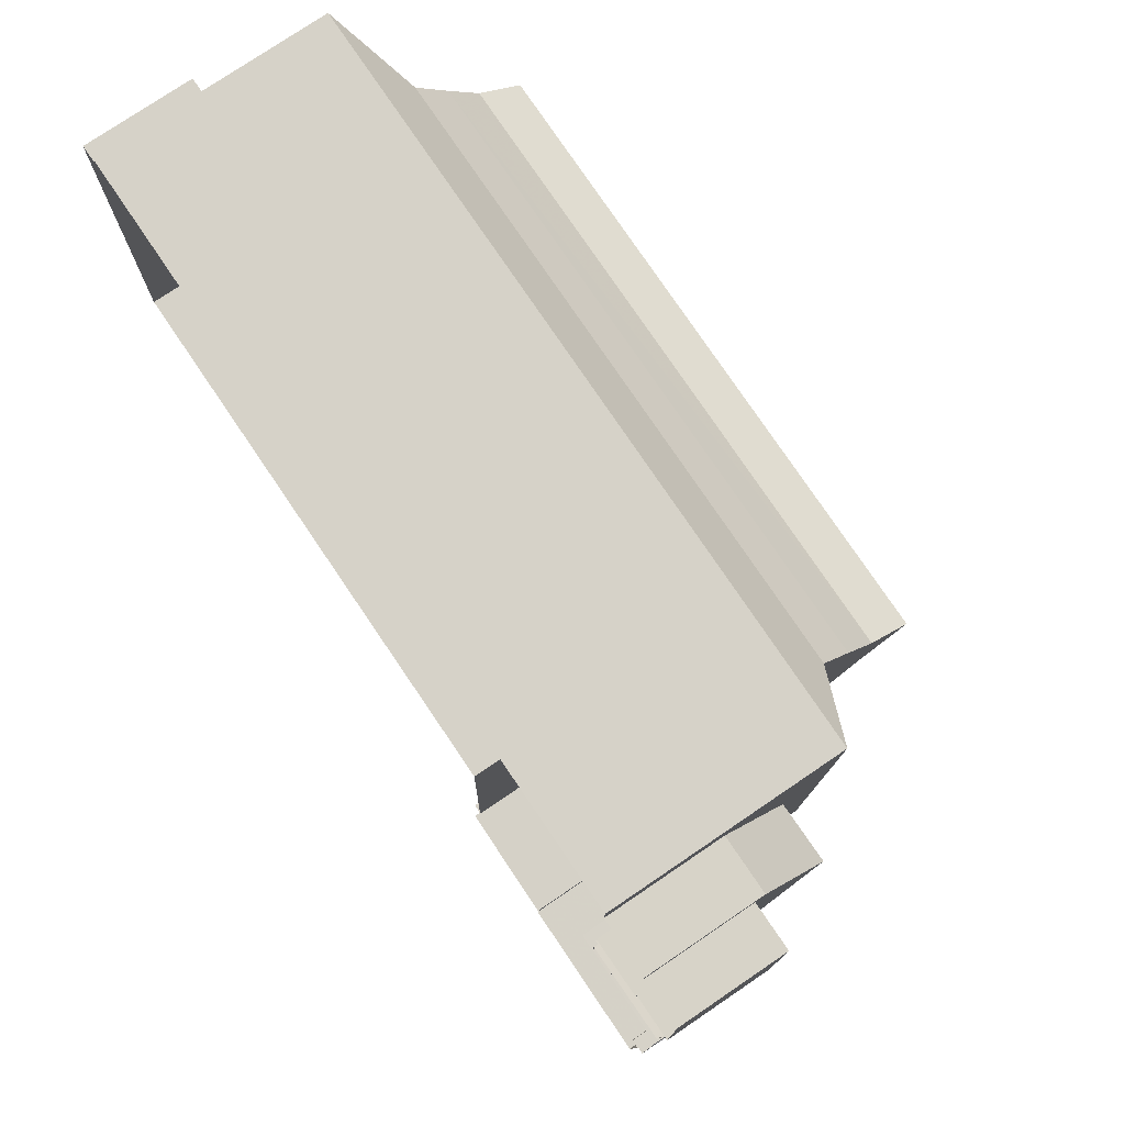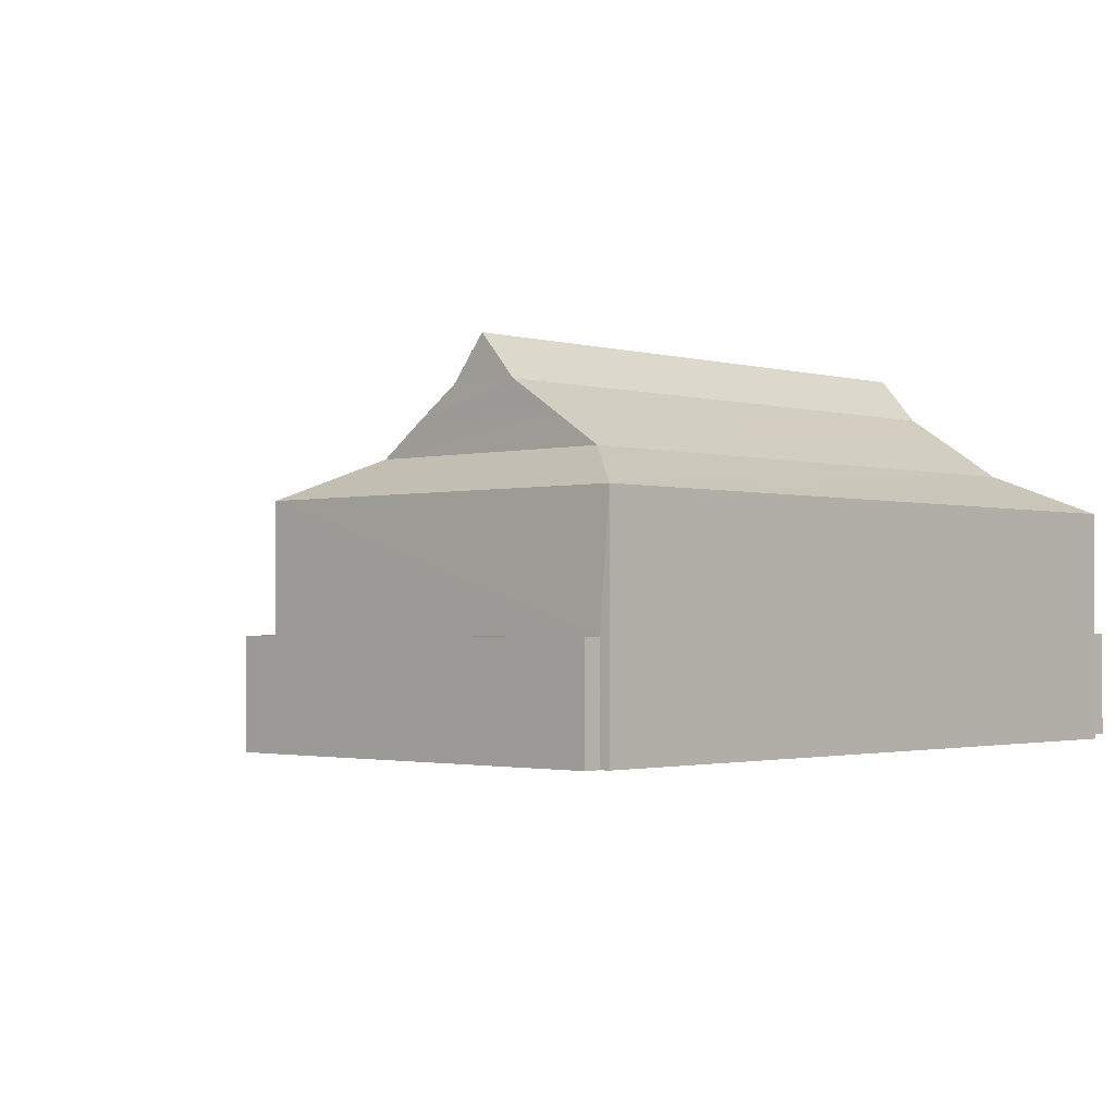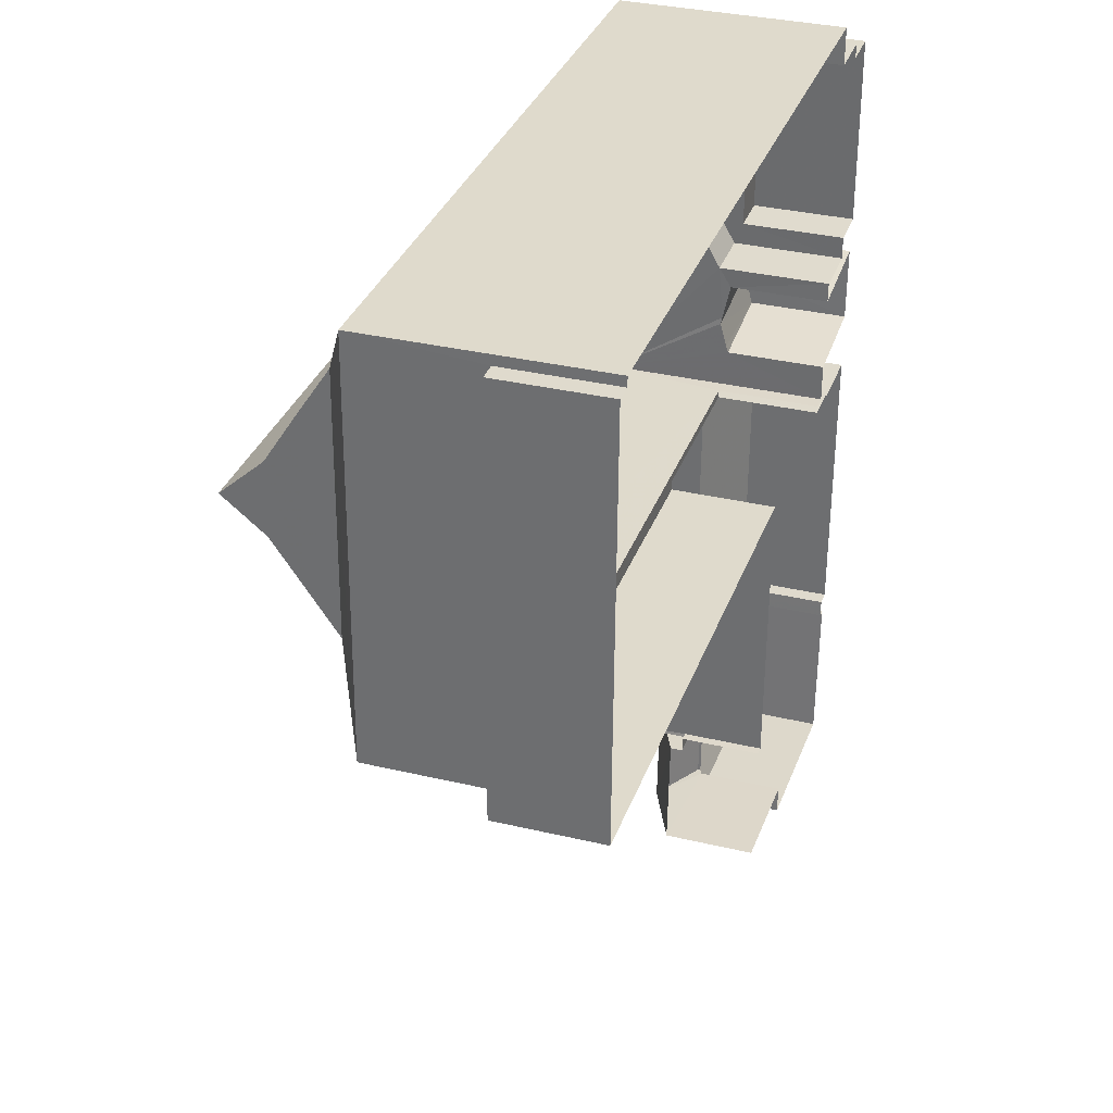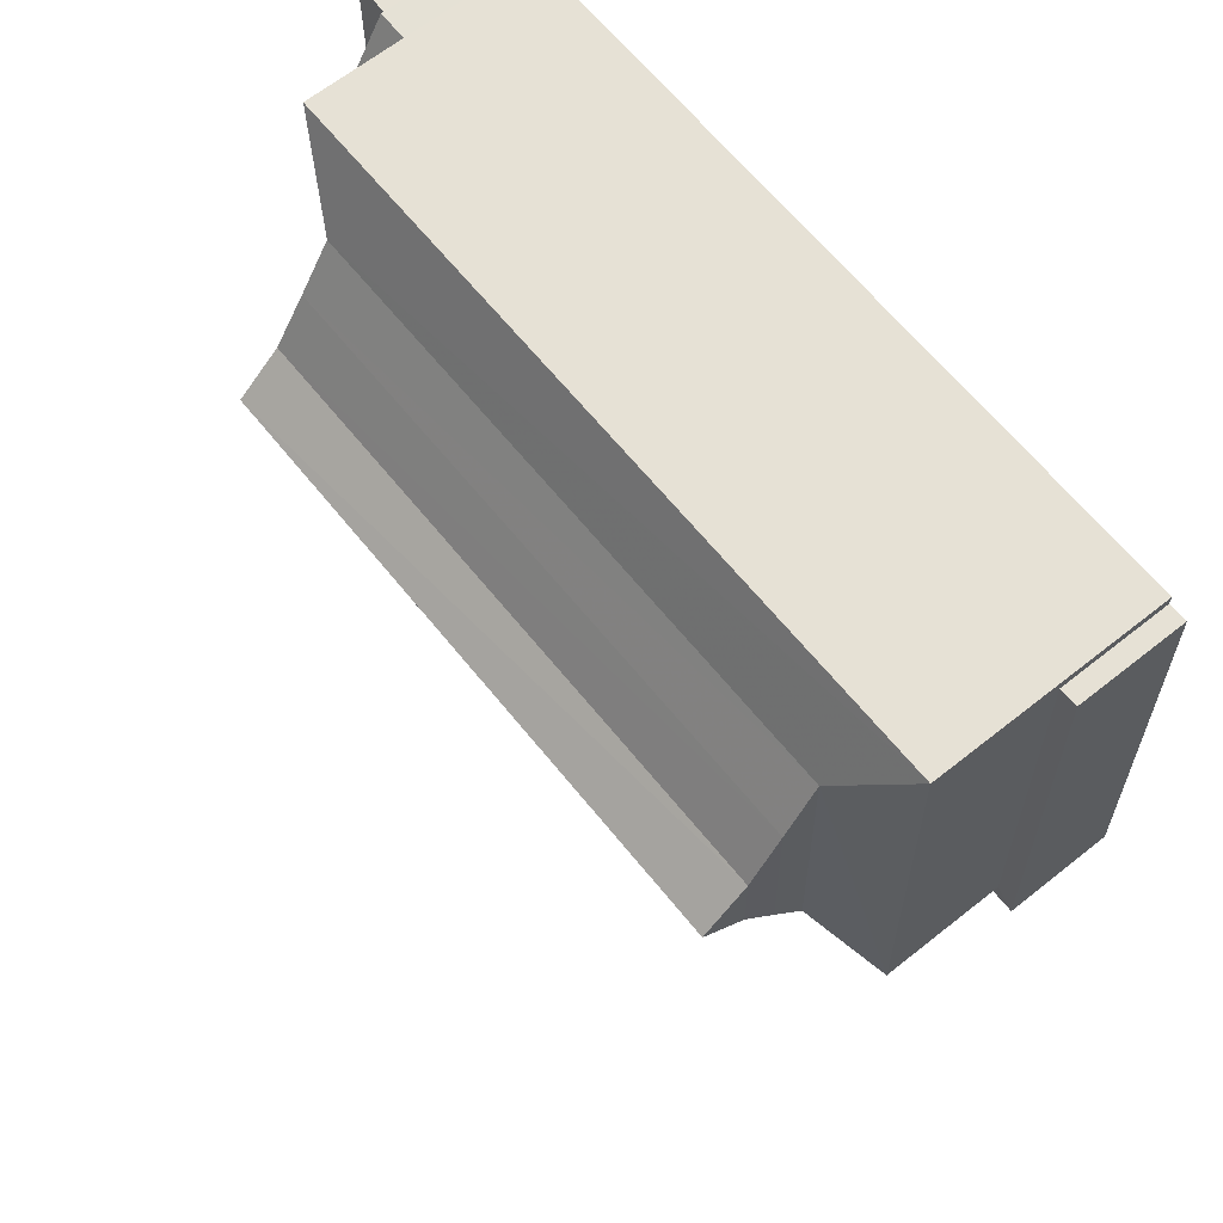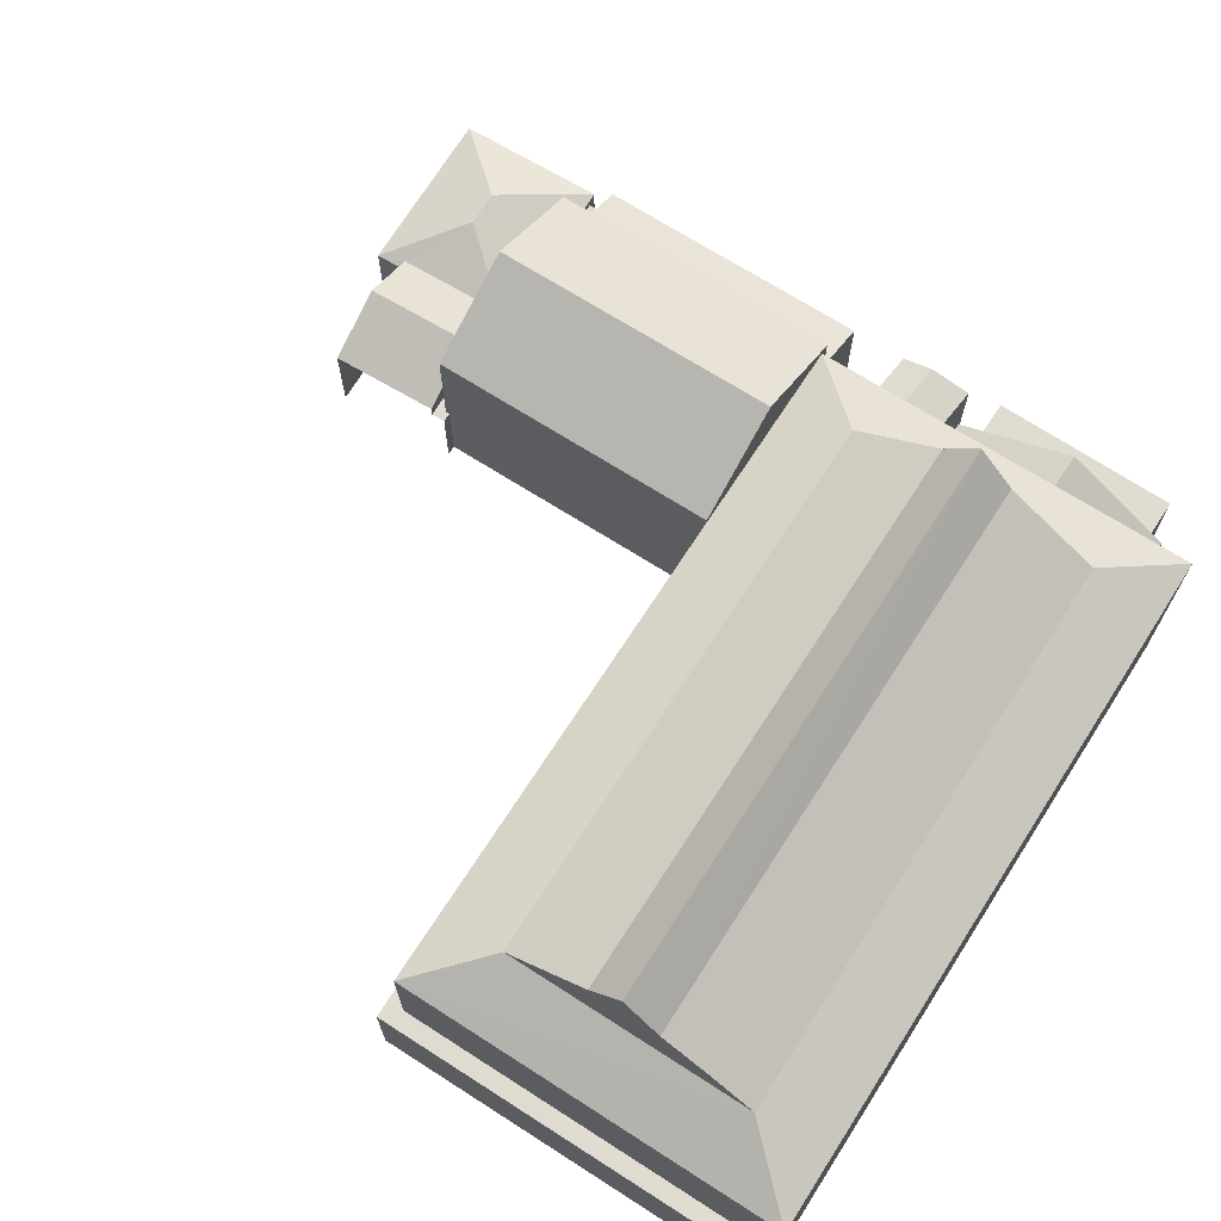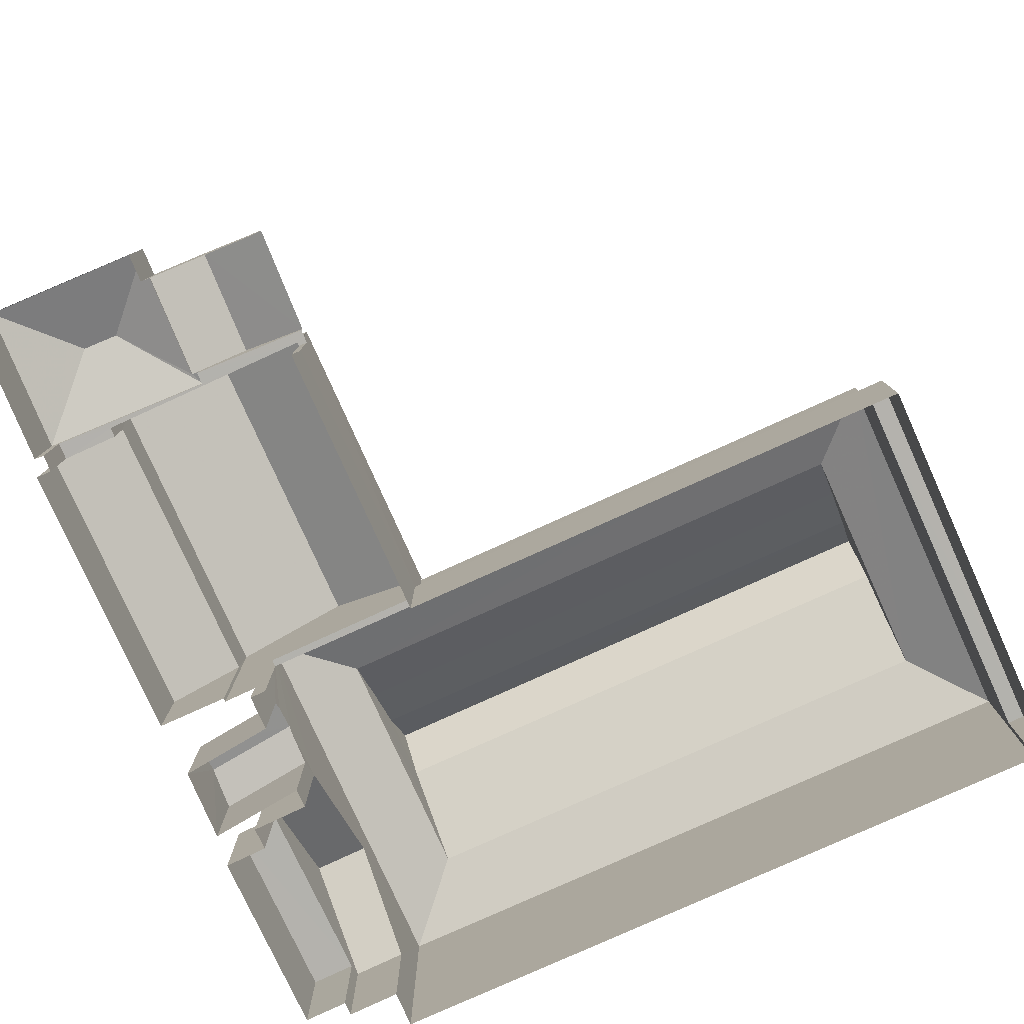
<metadata>
{"format":"obj","ext":"obj","renderer":"f3d","projection":"perspective","resolution":1024,"background":"white","views":[{"elev":76.8,"azim":-124.2,"up":"+Y"},{"elev":-1.6,"azim":134.3,"up":"+Z"},{"elev":33.6,"azim":107.9,"up":"+Y"},{"elev":64.9,"azim":51.4,"up":"+Y"},{"elev":69.1,"azim":123.9,"up":"+Z"},{"elev":-79.4,"azim":25.5,"up":"+Z"}]}
</metadata>
<code>
v -2.233e+05 -1.276e+05 17.17
v -2.233e+05 -1.276e+05 17.17
v -2.233e+05 -1.276e+05 17.17
v -2.232e+05 -1.276e+05 17.17
v -2.232e+05 -1.276e+05 17.17
v -2.232e+05 -1.276e+05 17.17
v -2.233e+05 -1.276e+05 17.17
v -2.233e+05 -1.276e+05 17.17
v -2.233e+05 -1.276e+05 17.17
v -2.233e+05 -1.276e+05 17.17
v -2.233e+05 -1.276e+05 17.17
v -2.233e+05 -1.276e+05 17.17
v -2.232e+05 -1.276e+05 17.17
v -2.233e+05 -1.276e+05 17.17
v -2.233e+05 -1.276e+05 17.17
v -2.233e+05 -1.276e+05 17.17
v -2.233e+05 -1.276e+05 17.17
v -2.233e+05 -1.276e+05 17.17
v -2.233e+05 -1.276e+05 17.17
v -2.233e+05 -1.276e+05 17.17
v -2.233e+05 -1.276e+05 17.17
v -2.233e+05 -1.276e+05 17.17
v -2.233e+05 -1.276e+05 17.17
v -2.233e+05 -1.276e+05 17.17
v -2.233e+05 -1.276e+05 17.17
v -2.233e+05 -1.276e+05 17.17
v -2.233e+05 -1.276e+05 17.17
v -2.233e+05 -1.276e+05 17.17
v -2.233e+05 -1.276e+05 17.17
v -2.233e+05 -1.276e+05 17.17
v -2.233e+05 -1.276e+05 17.17
v -2.233e+05 -1.276e+05 17.17
v -2.233e+05 -1.276e+05 17.17
v -2.233e+05 -1.276e+05 17.17
v -2.233e+05 -1.276e+05 17.17
v -2.233e+05 -1.276e+05 20.97
v -2.233e+05 -1.276e+05 21.31
v -2.233e+05 -1.276e+05 20.97
v -2.233e+05 -1.276e+05 21.31
v -2.233e+05 -1.276e+05 21.26
v -2.233e+05 -1.276e+05 20.76
v -2.233e+05 -1.276e+05 22.11
v -2.233e+05 -1.276e+05 20.76
v -2.233e+05 -1.276e+05 22.13
v -2.233e+05 -1.276e+05 20.48
v -2.233e+05 -1.276e+05 20.58
v -2.233e+05 -1.276e+05 20.48
v -2.233e+05 -1.276e+05 21.63
v -2.233e+05 -1.276e+05 20.48
v -2.233e+05 -1.276e+05 20.48
v -2.233e+05 -1.276e+05 20.59
v -2.233e+05 -1.276e+05 21.45
v -2.233e+05 -1.276e+05 21.45
v -2.233e+05 -1.276e+05 24.03
v -2.233e+05 -1.276e+05 24.03
v -2.233e+05 -1.276e+05 20.97
v -2.233e+05 -1.276e+05 20.97
v -2.233e+05 -1.276e+05 21.05
v -2.233e+05 -1.276e+05 27.07
v -2.233e+05 -1.276e+05 25.67
v -2.233e+05 -1.276e+05 25.67
v -2.233e+05 -1.276e+05 27.07
v -2.233e+05 -1.276e+05 20.22
v -2.233e+05 -1.276e+05 20.22
v -2.233e+05 -1.276e+05 20.22
v -2.233e+05 -1.276e+05 20.22
v -2.233e+05 -1.276e+05 20.22
v -2.233e+05 -1.276e+05 20.22
v -2.233e+05 -1.276e+05 20.22
v -2.233e+05 -1.276e+05 20.22
v -2.233e+05 -1.276e+05 20.22
v -2.233e+05 -1.276e+05 20.22
v -2.232e+05 -1.276e+05 21.12
v -2.232e+05 -1.276e+05 21.12
v -2.232e+05 -1.276e+05 21.12
v -2.232e+05 -1.276e+05 21.12
v -2.233e+05 -1.276e+05 21.12
v -2.233e+05 -1.276e+05 21.12
v -2.233e+05 -1.276e+05 21.12
v -2.233e+05 -1.276e+05 21.12
v -2.232e+05 -1.276e+05 25.67
v -2.232e+05 -1.276e+05 25.67
v -2.232e+05 -1.276e+05 27.07
v -2.232e+05 -1.276e+05 27.07
v -2.233e+05 -1.276e+05 21.85
v -2.233e+05 -1.276e+05 20.68
v -2.233e+05 -1.276e+05 20.68
v -2.233e+05 -1.276e+05 21.85
v -2.233e+05 -1.276e+05 28.25
v -2.232e+05 -1.276e+05 28.25
v -2.233e+05 -1.276e+05 20.48
v -2.233e+05 -1.276e+05 21.63
v -2.233e+05 -1.276e+05 20.68
v -2.233e+05 -1.276e+05 20.68
v -2.233e+05 -1.276e+05 26.51
v -2.233e+05 -1.276e+05 24.31
v -2.233e+05 -1.276e+05 26.51
v -2.233e+05 -1.276e+05 24.31
v -2.233e+05 -1.276e+05 21.13
v -2.233e+05 -1.276e+05 21.13
v -2.233e+05 -1.276e+05 21.13
v -2.233e+05 -1.276e+05 21.13
v -2.233e+05 -1.276e+05 28.25
v -2.232e+05 -1.276e+05 28.25
v -2.233e+05 -1.276e+05 24.31
v -2.233e+05 -1.276e+05 24.31
v -2.233e+05 -1.276e+05 20.48
v -2.233e+05 -1.276e+05 31.01
v -2.232e+05 -1.276e+05 29.41
v -2.232e+05 -1.276e+05 31.01
v -2.233e+05 -1.276e+05 29.41
v -2.233e+05 -1.276e+05 21.45
v -2.233e+05 -1.276e+05 21.45
v -2.233e+05 -1.276e+05 29.41
v -2.232e+05 -1.276e+05 29.41
f 1 2 3
f 4 5 6
f 7 8 3
f 1 9 10
f 6 5 11
f 6 12 13
f 8 14 15
f 9 16 11
f 17 18 19
f 20 21 22
f 20 3 15
f 23 12 6
f 24 25 23
f 19 18 24
f 26 27 28
f 29 26 28
f 30 31 16
f 20 22 30
f 32 19 33
f 34 29 35
f 28 33 11
f 16 35 11
f 1 3 9
f 15 3 8
f 11 23 6
f 9 20 16
f 9 3 20
f 23 19 24
f 29 28 11
f 16 20 30
f 33 19 23
f 35 29 11
f 33 23 11
f 16 78 35
f 16 79 78
f 93 94 65
f 94 2 65
f 63 65 10
f 65 2 1
f 10 65 1
f 36 37 38
f 39 40 37
f 37 40 38
f 41 42 43
f 41 44 42
f 45 46 47
f 48 47 46
f 49 50 51
f 50 48 51
f 48 46 51
f 52 53 54
f 55 52 54
f 37 56 39
f 56 57 58
f 39 56 58
f 59 60 61
f 62 59 61
f 63 64 65
f 65 64 66
f 64 63 67
f 68 69 70
f 71 69 72
f 66 64 71
f 72 69 68
f 64 69 71
f 73 74 75
f 74 76 75
f 77 73 75
f 78 79 80
f 78 80 75
f 80 77 75
f 81 82 83
f 84 81 83
f 85 86 87
f 88 85 87
f 89 84 90
f 89 62 84
f 62 81 84
f 62 61 81
f 48 50 91
f 92 48 91
f 88 93 85
f 88 94 93
f 95 96 97
f 95 98 96
f 99 100 101
f 102 99 101
f 83 59 103
f 104 83 103
f 97 105 95
f 97 106 105
f 82 59 83
f 82 60 59
f 48 107 47
f 48 92 107
f 108 109 110
f 108 111 109
f 55 54 112
f 113 55 112
f 114 115 104
f 103 114 104
f 115 114 108
f 110 115 108
f 111 90 109
f 111 89 90
f 92 91 107
f 74 5 4
f 74 73 5
f 15 14 72
f 14 91 72
f 72 50 71
f 72 91 50
f 99 25 24
f 19 32 102
f 99 102 54
f 53 25 99
f 102 32 112
f 53 99 54
f 54 102 112
f 16 31 79
f 105 80 79
f 95 105 79
f 79 31 98
f 95 79 98
f 43 30 22
f 43 42 30
f 28 27 36
f 38 28 36
f 29 56 26
f 29 57 56
f 11 5 73
f 77 11 73
f 33 28 38
f 52 12 23
f 55 60 52
f 38 113 33
f 61 55 113
f 52 60 12
f 29 34 57
f 61 60 55
f 34 61 57
f 40 113 38
f 57 61 58
f 58 61 39
f 39 61 40
f 40 61 113
f 6 74 4
f 6 76 74
f 87 51 46
f 87 86 51
f 43 22 21
f 41 43 21
f 103 62 89
f 103 59 62
f 108 114 111
f 111 114 89
f 114 103 89
f 107 8 7
f 47 107 7
f 21 68 41
f 41 68 44
f 21 20 68
f 44 68 70
f 15 68 20
f 15 72 68
f 34 78 61
f 61 78 81
f 34 35 78
f 81 78 75
f 52 25 53
f 52 23 25
f 51 86 49
f 86 85 49
f 49 85 66
f 66 85 65
f 85 93 65
f 80 105 77
f 11 77 67
f 9 11 67
f 77 105 106
f 67 106 64
f 67 77 106
f 100 18 17
f 101 100 17
f 82 13 12
f 60 82 12
f 3 45 47
f 7 3 47
f 96 69 97
f 69 64 97
f 64 106 97
f 19 101 17
f 19 102 101
f 6 13 76
f 13 82 76
f 76 81 75
f 76 82 81
f 36 27 37
f 37 26 56
f 37 27 26
f 70 69 44
f 30 42 31
f 69 96 44
f 31 42 98
f 44 96 98
f 42 44 98
f 113 112 32
f 33 113 32
f 71 50 49
f 66 71 49
f 99 18 100
f 99 24 18
f 3 2 45
f 87 46 45
f 87 45 88
f 45 2 94
f 45 94 88
f 107 14 8
f 107 91 14
f 104 84 83
f 110 109 115
f 115 90 104
f 104 90 84
f 109 90 115
f 9 63 10
f 9 67 63

</code>
